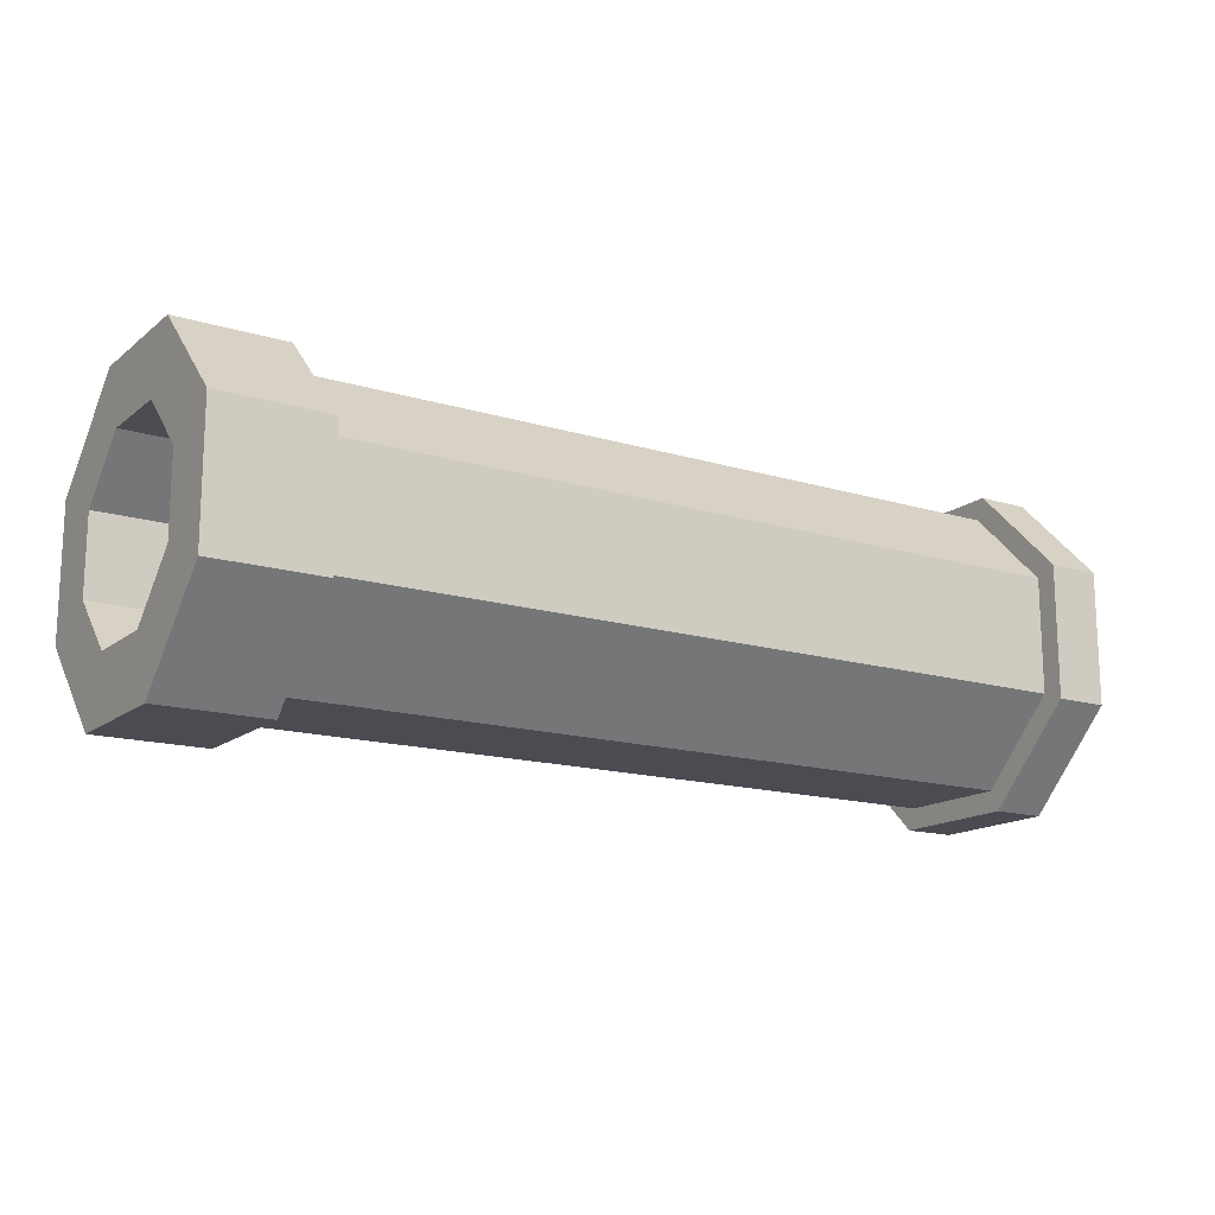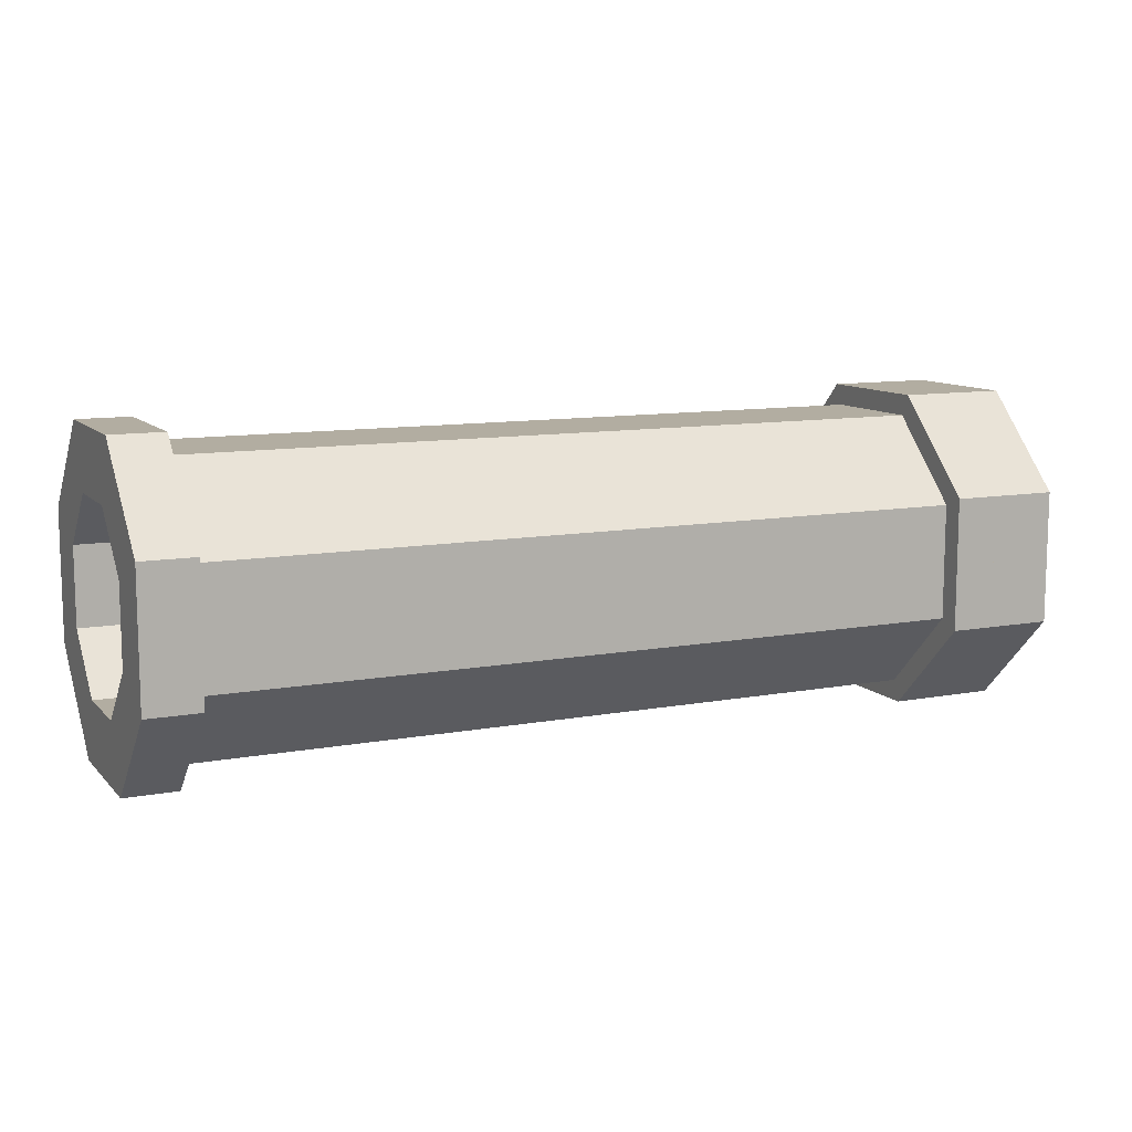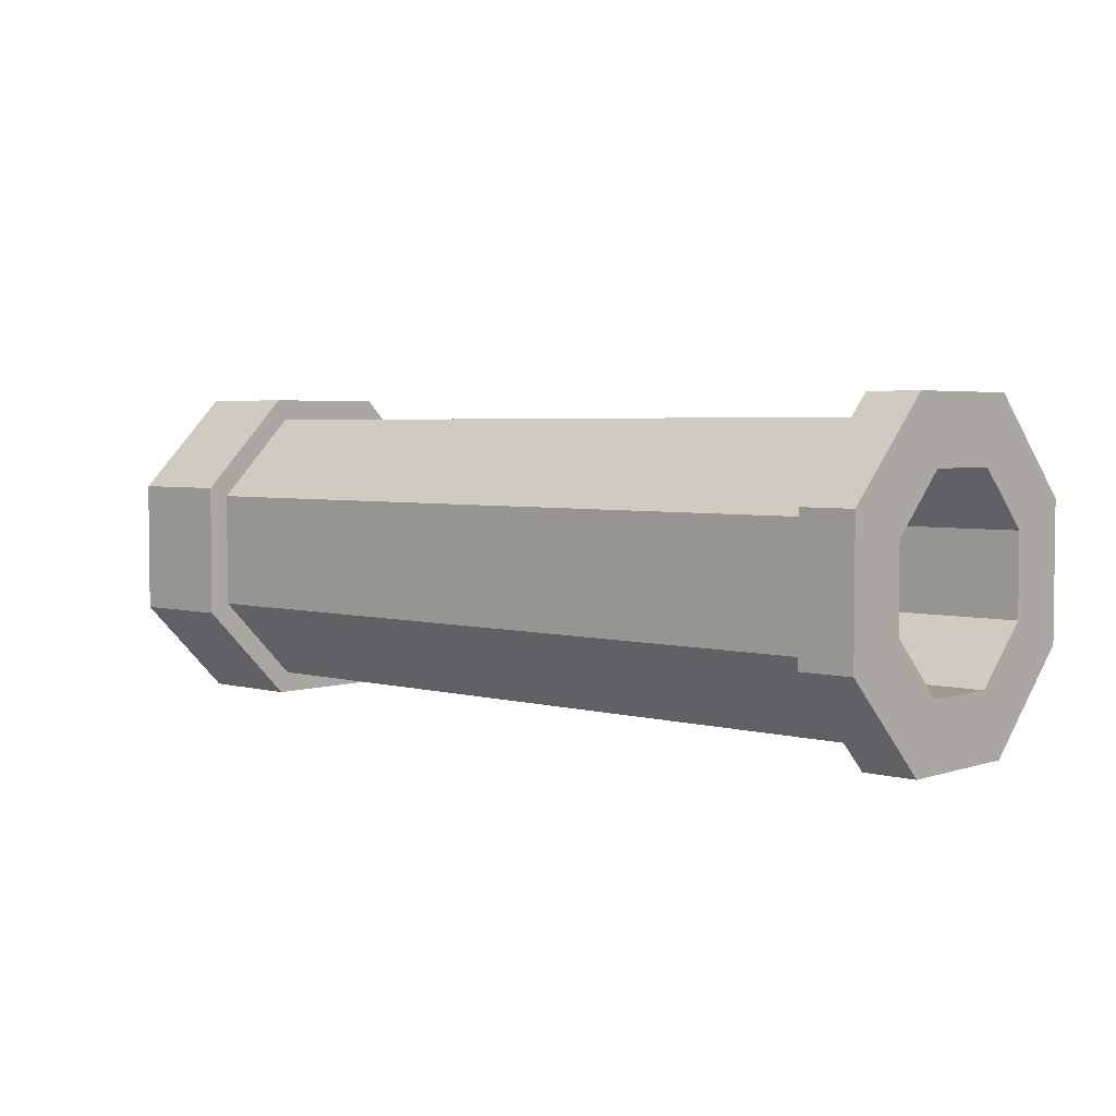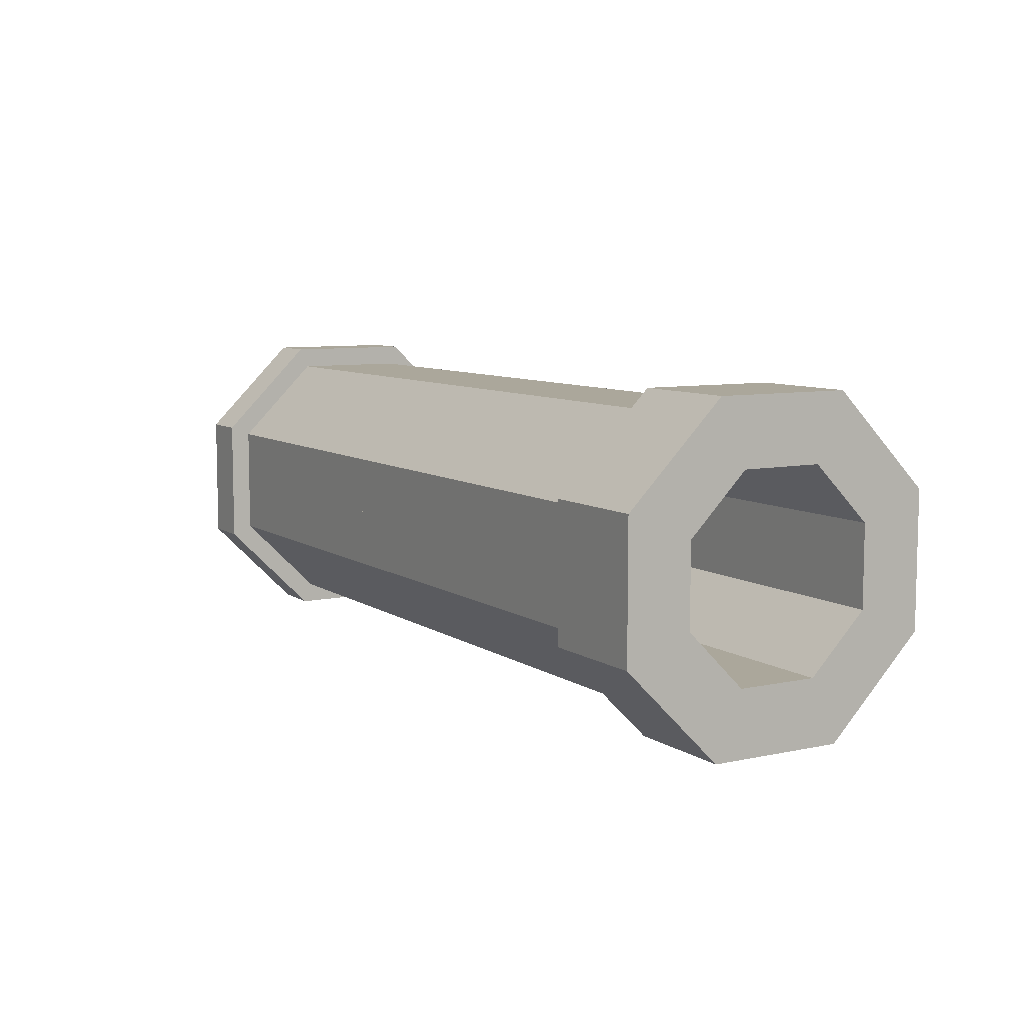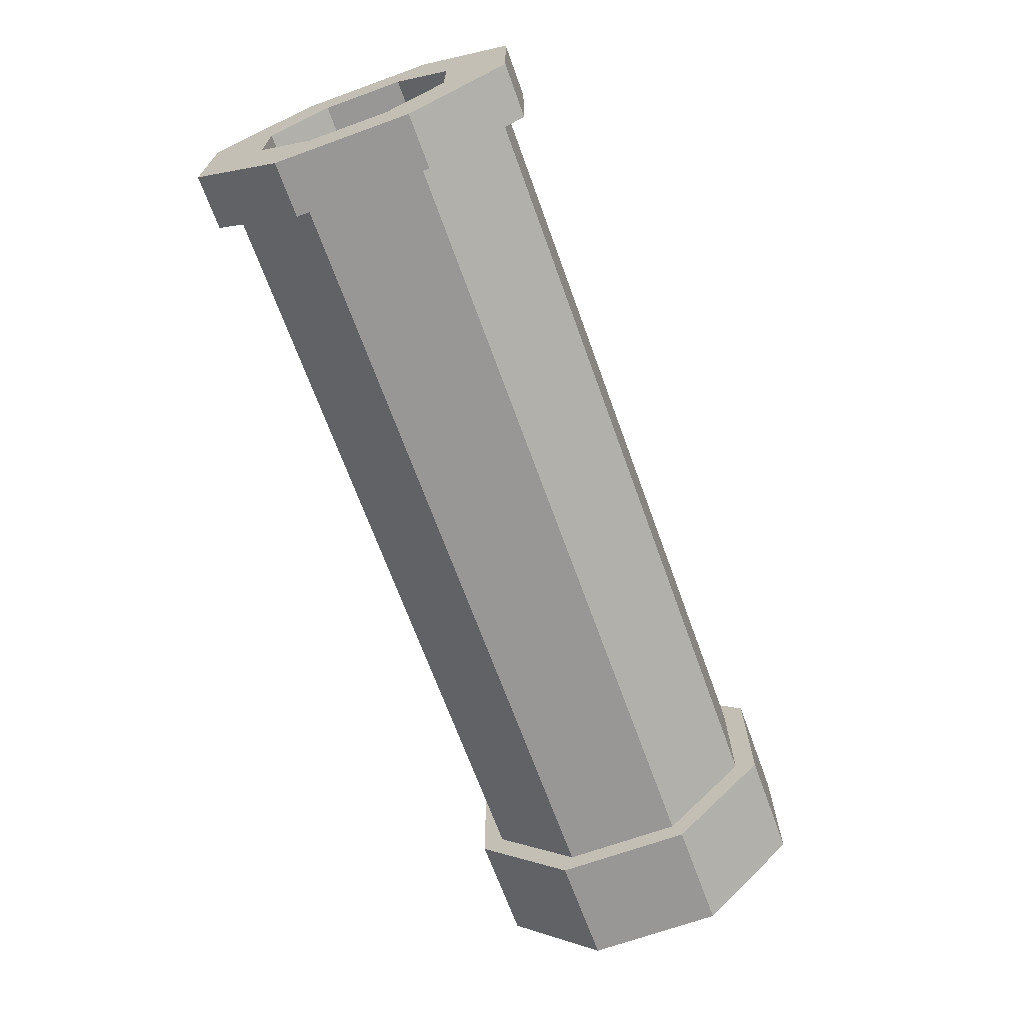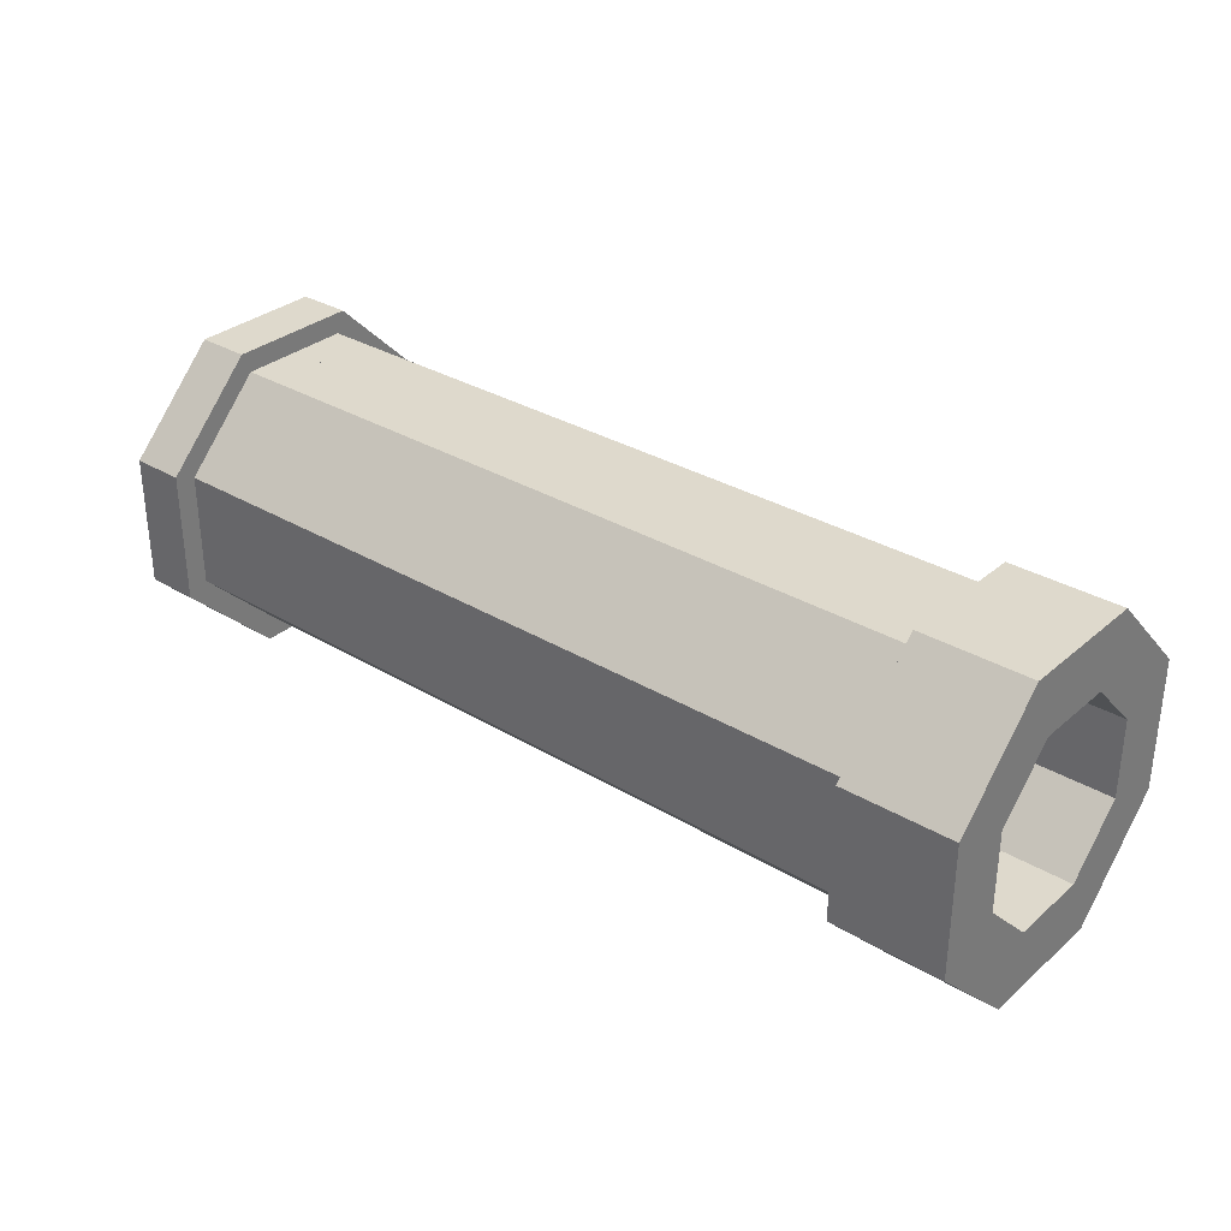
<metadata>
{"format":"obj","ext":"obj","renderer":"f3d","projection":"perspective","resolution":1024,"background":"white","views":[{"elev":-15.5,"azim":147.5,"up":"+Y"},{"elev":10.5,"azim":-24.9,"up":"+Y"},{"elev":3.7,"azim":-137.6,"up":"+Y"},{"elev":8.1,"azim":59.5,"up":"+Y"},{"elev":-68.3,"azim":-70.1,"up":"+Z"},{"elev":32.0,"azim":40.0,"up":"+Z"}]}
</metadata>
<code>
o output
v 0 -0.1269 0.3
v 0.1 -0.1269 0.3
v 0.1 -0.3026 0.1243
v 0.1 -0.3026 -0.1243
v 0.1 -0.1269 -0.3
v 0.1 -0.1103 -0.26
v 0.1 -0.2626 -0.1077
v 0.1 -0.2626 0.1077
v 0.1 -0.1103 0.26
v 0 -0.3026 -0.1243
v 0 -0.1269 -0.3
v 0 -0.3026 0.1243
v 0 -0.1826 -0.07456
v 0 -0.07715 -0.18
v 0 -0.07715 0.18
v 0 -0.1826 0.07456
v 1.728 -0.07715 -0.18
v 1.728 -0.1826 -0.07456
v 1.728 -0.1826 0.07456
v 1.728 -0.07715 0.18
v 1.728 -0.1269 0.3
v 1.728 -0.3026 0.1243
v 1.728 -0.3026 -0.1243
v 1.728 -0.1269 -0.3
v 1.523 -0.1103 0.26
v 1.523 -0.2626 0.1077
v 1.523 -0.2626 -0.1077
v 1.523 -0.1103 -0.26
v 1.523 -0.1269 -0.3
v 1.523 -0.3026 -0.1243
v 1.523 -0.3026 0.1243
v 1.523 -0.1269 0.3
v 0.1 -0.002565 -0.3
v 0 -0.002565 -0.3
v 0 0.1217 -0.3
v 0.1 0.1217 -0.3
v 0.1 -0.002565 -0.26
v 0.1 0.2974 -0.1243
v 0.1 0.2974 0.1243
v 0.1 0.1217 0.3
v 0.1 -0.002565 0.3
v 0.1 -0.002565 0.26
v 0.1 0.1051 0.26
v 0.1 0.2574 0.1077
v 0.1 0.2574 -0.1077
v 0.1 0.1051 -0.26
v 0 0.2974 0.1243
v 0 0.1217 0.3
v 0 0.2974 -0.1243
v 0 -0.002565 0.3
v 0 0.1774 0.07456
v 0 0.07199 0.18
v 0 -0.002565 0.18
v 0 -0.002565 -0.18
v 0 0.07199 -0.18
v 0 0.1774 -0.07456
v 1.728 0.07199 0.18
v 1.728 -0.002565 0.18
v 1.728 0.1774 0.07456
v 1.728 0.1774 -0.07456
v 1.728 0.07199 -0.18
v 1.728 -0.002565 -0.18
v 1.523 -0.002565 -0.26
v 1.523 -0.002565 -0.3
v 1.728 -0.002565 -0.3
v 1.728 0.1217 -0.3
v 1.728 0.2974 -0.1243
v 1.728 0.2974 0.1243
v 1.728 0.1217 0.3
v 1.728 -0.002565 0.3
v 1.523 0.1051 -0.26
v 1.523 0.2574 -0.1077
v 1.523 0.2574 0.1077
v 1.523 0.1051 0.26
v 1.523 -0.002565 0.26
v 1.523 -0.002565 0.3
v 1.523 0.1217 0.3
v 1.523 0.2974 0.1243
v 1.523 0.2974 -0.1243
v 1.523 0.1217 -0.3
f 50 1 41
f 41 1 2
f 42 41 9
f 9 41 2
f 9 2 8
f 8 2 3
f 8 3 4
f 8 4 7
f 7 4 5
f 7 5 6
f 6 5 33
f 6 33 37
f 10 11 4
f 4 11 5
f 12 10 3
f 3 10 4
f 1 12 2
f 2 12 3
f 33 5 34
f 34 5 11
f 14 11 13
f 13 11 10
f 13 10 12
f 54 34 14
f 14 34 11
f 13 12 16
f 16 12 1
f 16 1 15
f 15 1 50
f 15 50 53
f 17 62 14
f 14 62 54
f 13 18 14
f 14 18 17
f 16 19 13
f 13 19 18
f 15 20 16
f 16 20 19
f 58 20 53
f 53 20 15
f 75 53 42
f 75 58 53
f 20 21 19
f 19 21 22
f 19 22 23
f 58 70 20
f 20 70 21
f 19 23 18
f 18 23 24
f 18 24 17
f 17 24 65
f 17 65 62
f 25 75 9
f 9 75 42
f 26 25 8
f 8 25 9
f 27 26 7
f 7 26 8
f 28 27 6
f 6 27 7
f 37 63 6
f 6 63 28
f 75 25 76
f 76 25 32
f 32 25 26
f 32 26 31
f 31 26 30
f 30 26 27
f 30 27 29
f 29 27 28
f 29 28 64
f 64 28 63
f 76 32 70
f 70 32 21
f 24 23 29
f 29 23 30
f 23 22 30
f 30 22 31
f 22 21 31
f 31 21 32
f 65 24 64
f 64 24 29
f 37 54 62
f 37 62 63
f 34 35 33
f 33 35 36
f 37 33 46
f 46 33 36
f 46 36 45
f 45 36 38
f 45 38 39
f 45 39 44
f 44 39 40
f 44 40 43
f 43 40 41
f 43 41 42
f 47 48 39
f 39 48 40
f 49 47 38
f 38 47 39
f 35 49 36
f 36 49 38
f 41 40 50
f 50 40 48
f 52 48 51
f 51 48 47
f 51 47 49
f 53 50 52
f 52 50 48
f 51 49 56
f 56 49 35
f 56 35 55
f 55 35 34
f 55 34 54
f 57 58 52
f 52 58 53
f 51 59 52
f 52 59 57
f 56 60 51
f 51 60 59
f 55 61 56
f 56 61 60
f 62 61 54
f 54 61 55
f 63 54 37
f 37 54 34
f 37 34 33
f 64 65 63
f 63 65 62
f 63 62 54
f 61 66 60
f 60 66 67
f 60 67 68
f 62 65 61
f 61 65 66
f 60 68 59
f 59 68 69
f 59 69 57
f 57 69 70
f 57 70 58
f 71 63 46
f 46 63 37
f 72 71 45
f 45 71 46
f 73 72 44
f 44 72 45
f 74 73 43
f 43 73 44
f 42 75 43
f 43 75 74
f 63 71 64
f 64 71 80
f 80 71 72
f 80 72 79
f 79 72 78
f 78 72 73
f 78 73 77
f 77 73 74
f 77 74 76
f 76 74 75
f 64 80 65
f 65 80 66
f 69 68 77
f 77 68 78
f 68 67 78
f 78 67 79
f 67 66 79
f 79 66 80
f 70 69 76
f 76 69 77
f 50 53 42
f 42 53 58
f 42 58 75
f 75 58 70
f 75 70 76
f 42 41 50

</code>
